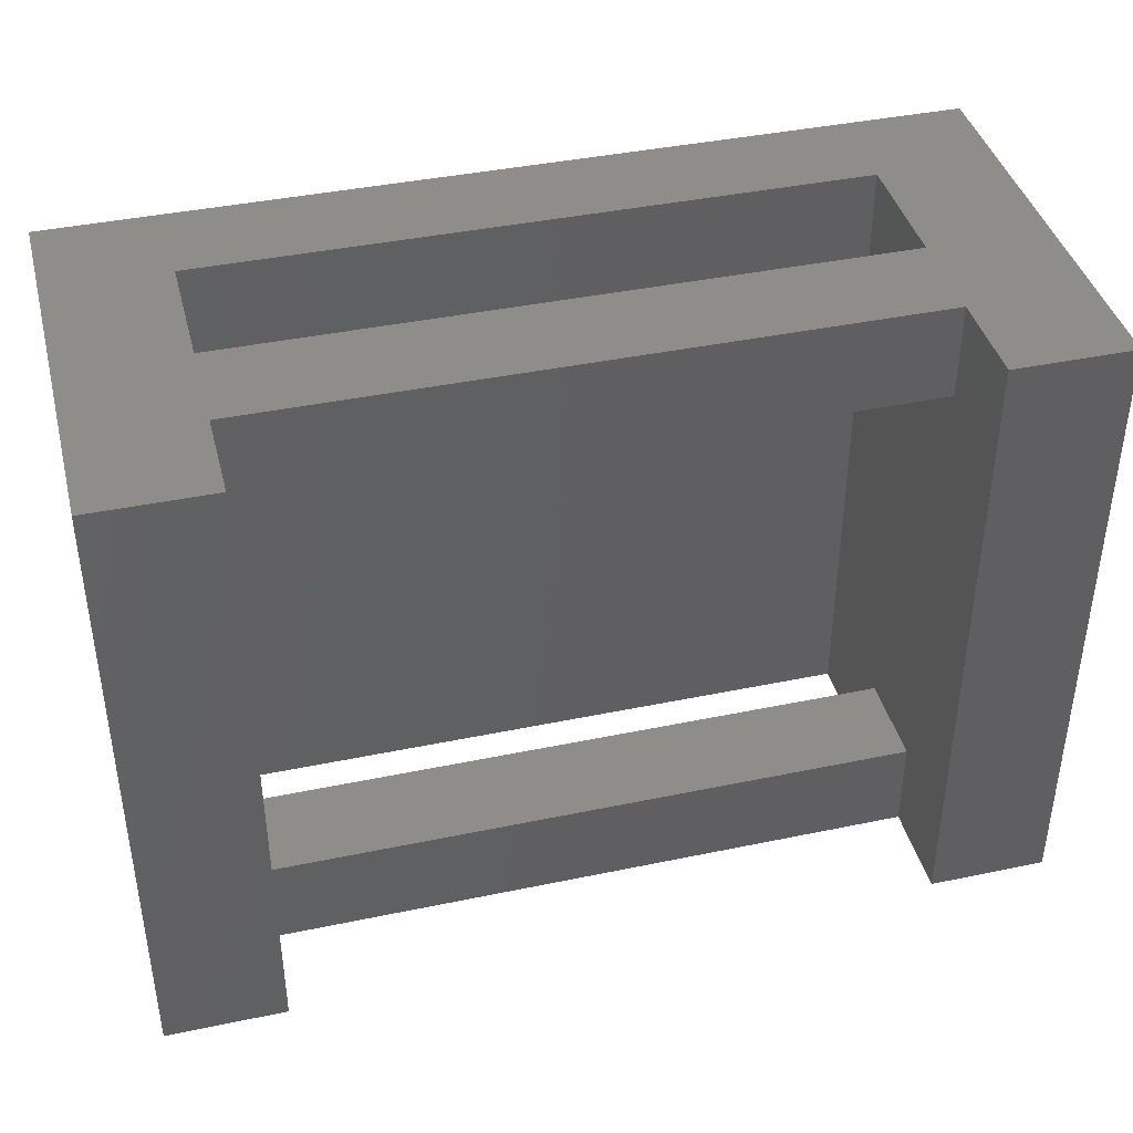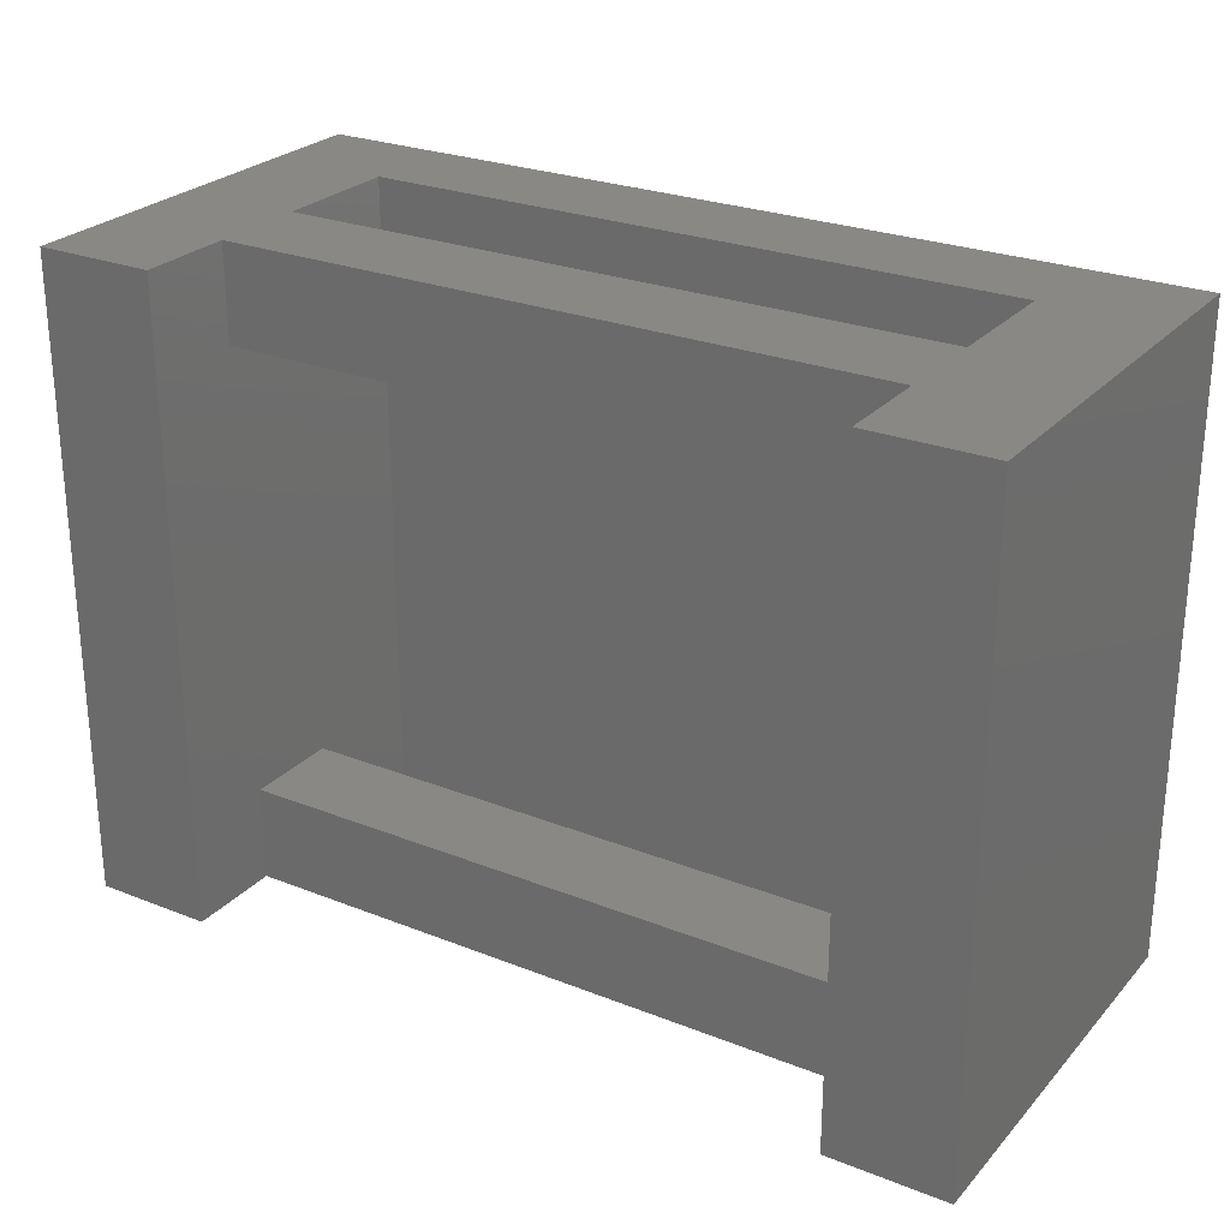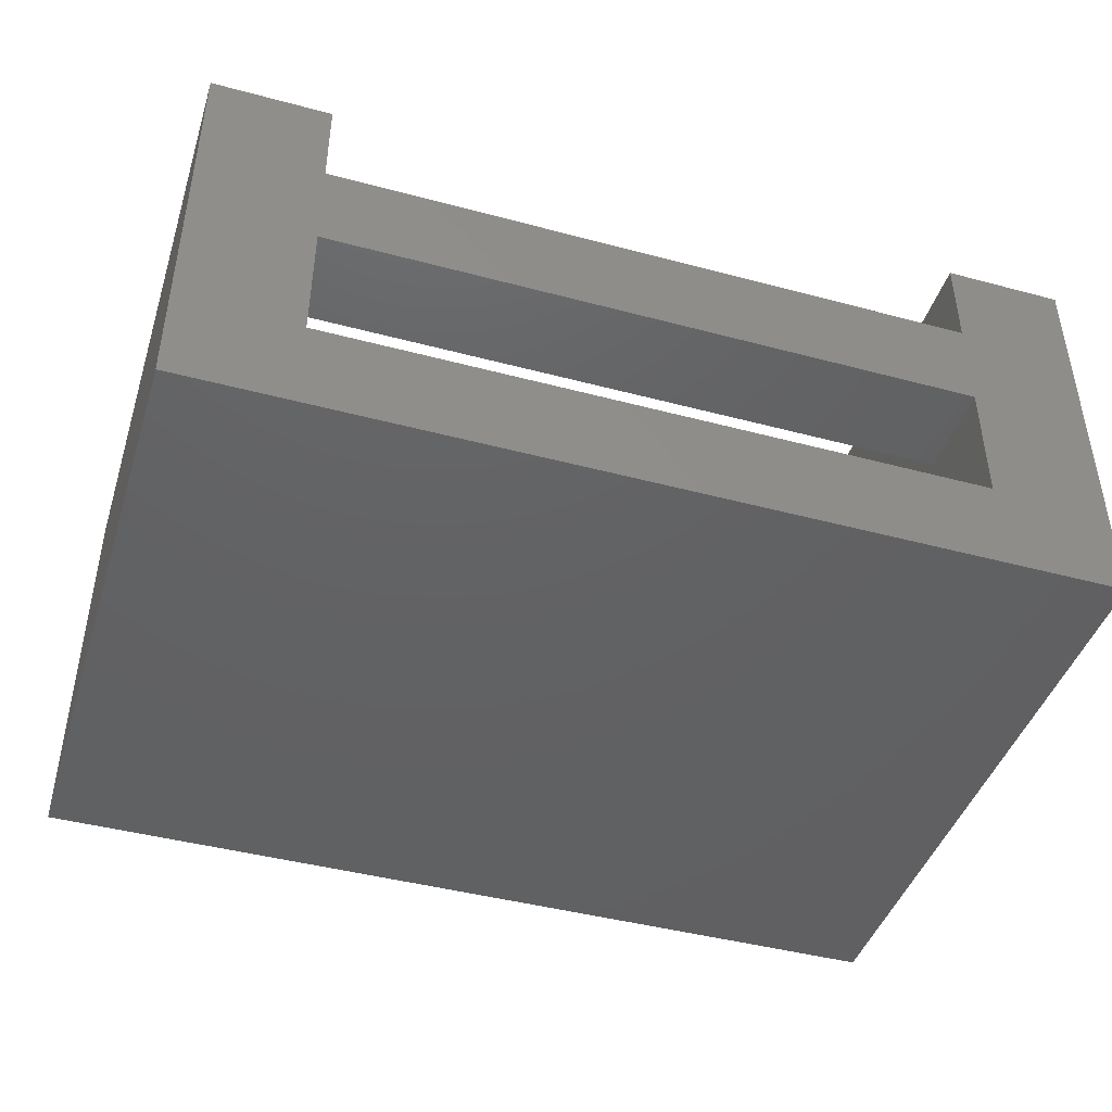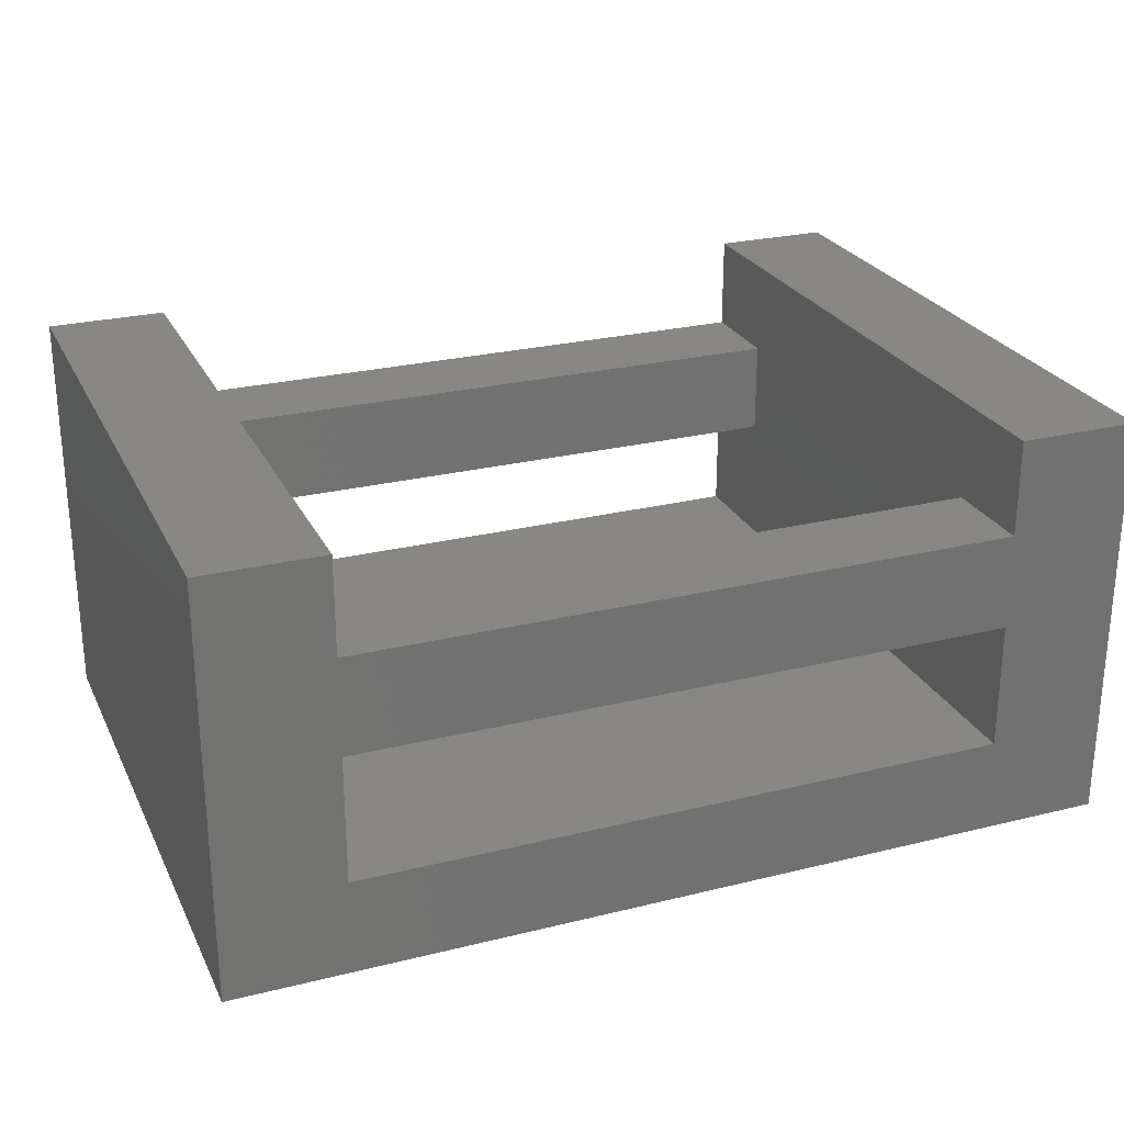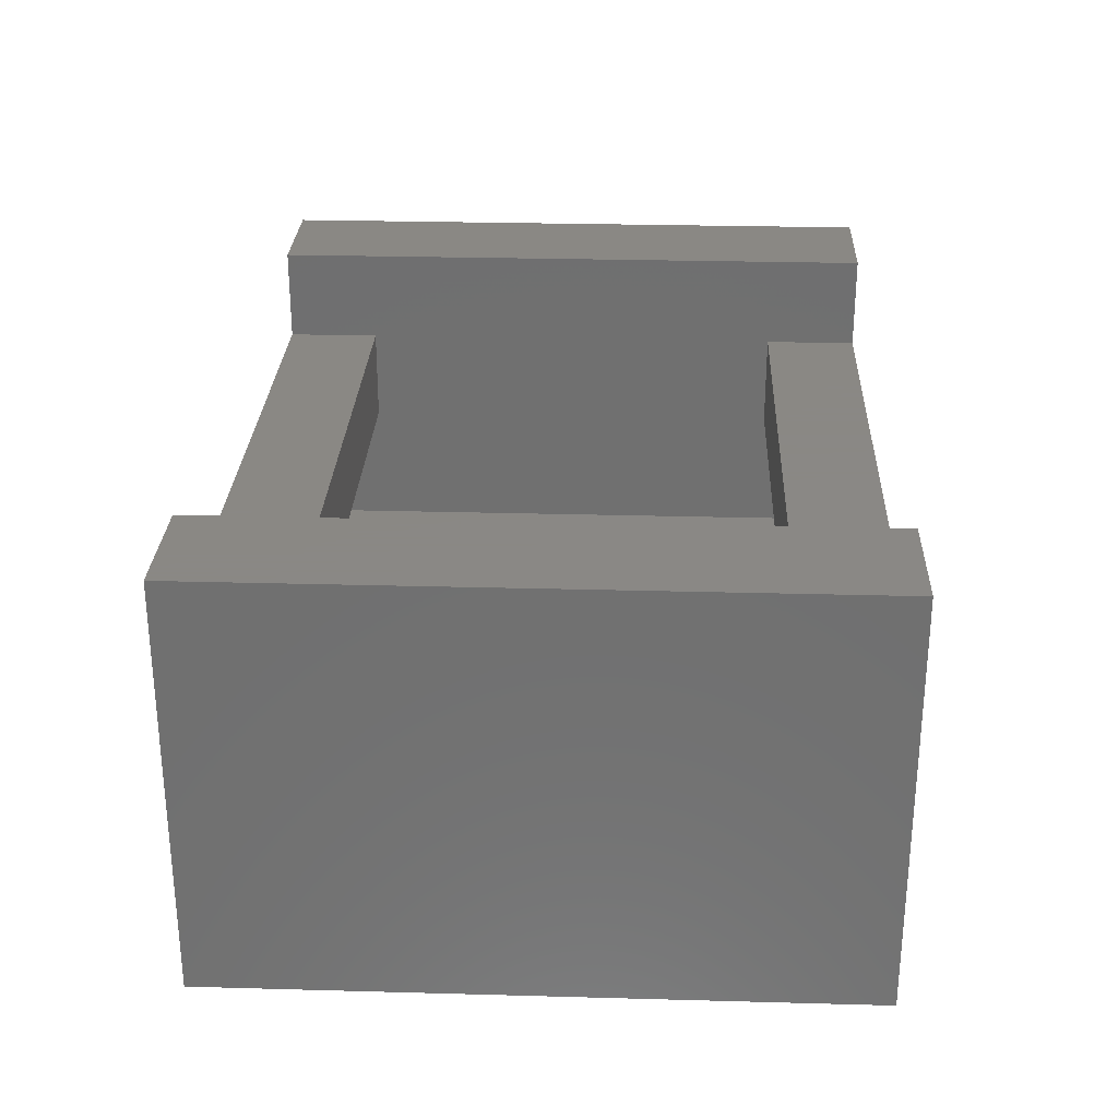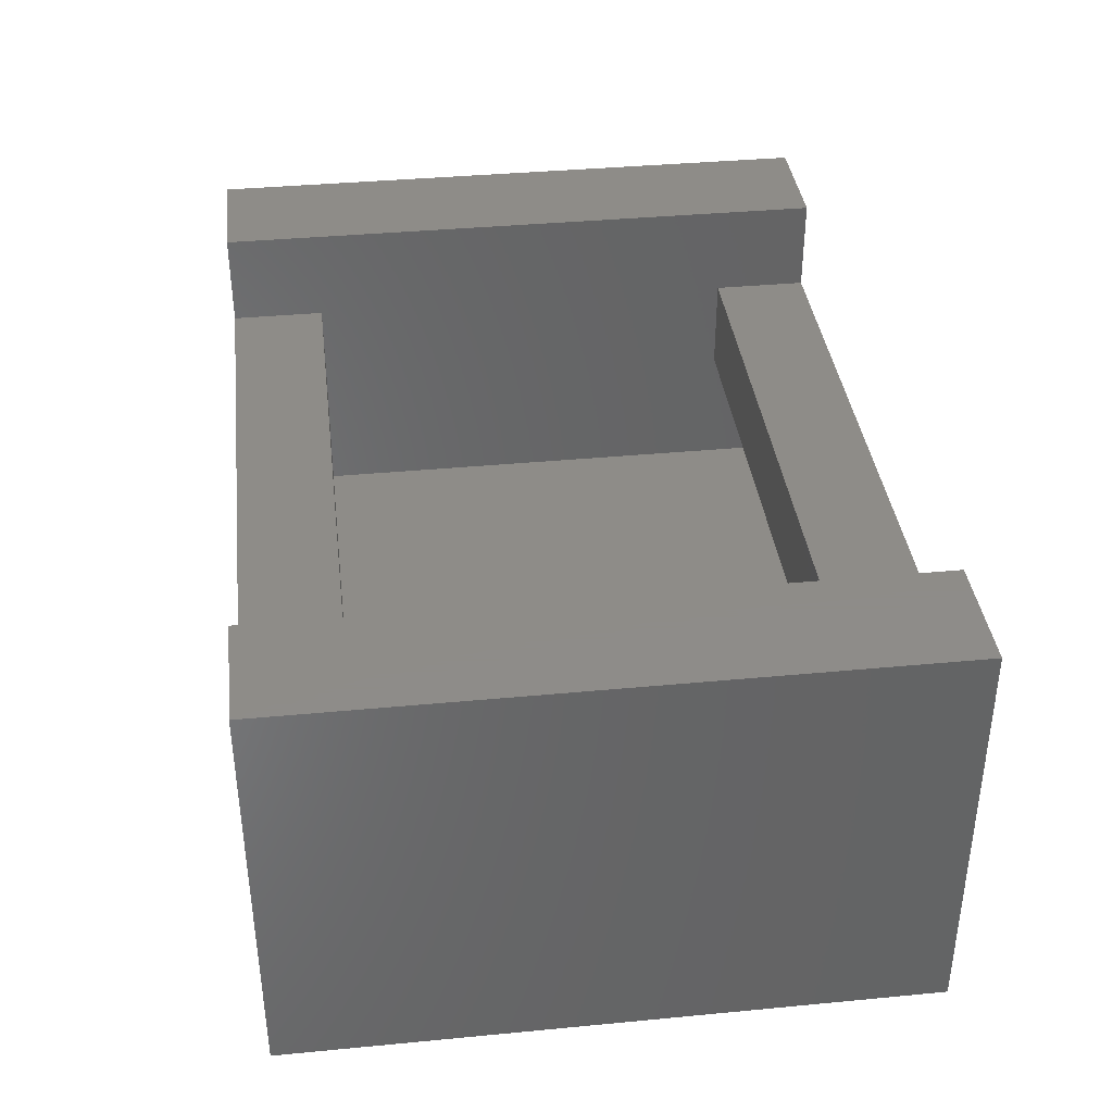
<metadata>
{"format":"stl","ext":"stl","renderer":"f3d","projection":"perspective","resolution":1024,"background":"white","views":[{"elev":40.7,"azim":-14.3,"up":"+Y"},{"elev":26.1,"azim":32.0,"up":"+Y"},{"elev":-43.9,"azim":162.6,"up":"+Z"},{"elev":25.7,"azim":-21.5,"up":"+Z"},{"elev":27.7,"azim":92.4,"up":"+Z"},{"elev":37.8,"azim":-96.9,"up":"+Z"}]}
</metadata>
<code>
# stl→obj: 32 verts, 68 faces
v 0 0 0
v 0 20 13
v 0 20 0
v 0 0 13
v 3.75 20 3
v 24.25 0 3
v 24.25 20 3
v 3.75 0 3
v 28 0 13
v 28 20 0
v 28 20 13
v 28 0 0
v 24.25 20 10
v 24.25 20 13
v 24.25 20 7
v 3.75 20 10
v 3.75 20 13
v 3.75 20 7
v 3.75 0 10
v 3.75 0 13
v 3.75 0 7
v 24.25 0 10
v 24.25 0 13
v 24.25 0 7
v 3.75 17 10
v 3.75 3 10
v 3.75 17 7
v 3.75 3 7
v 24.25 17 7
v 24.25 3 7
v 24.25 17 10
v 24.25 3 10
f 1 2 3
f 2 1 4
f 5 6 7
f 6 5 8
f 9 10 11
f 10 9 12
f 11 13 14
f 13 15 16
f 11 15 13
f 10 15 11
f 7 10 5
f 15 10 7
f 16 2 17
f 18 16 15
f 18 2 16
f 3 18 5
f 18 3 2
f 3 5 10
f 1 10 12
f 10 1 3
f 4 19 20
f 19 21 22
f 4 21 19
f 1 21 4
f 8 1 6
f 21 1 8
f 22 9 23
f 24 22 21
f 24 9 22
f 12 24 6
f 24 12 9
f 12 6 1
f 2 20 17
f 20 2 4
f 17 25 16
f 25 26 27
f 17 26 25
f 20 26 17
f 26 20 19
f 27 5 18
f 28 27 26
f 27 28 5
f 8 28 21
f 28 8 5
f 7 29 15
f 29 30 31
f 7 30 29
f 6 30 7
f 30 6 24
f 31 14 13
f 32 31 30
f 31 32 14
f 23 32 22
f 32 23 14
f 14 9 11
f 9 14 23
f 16 31 13
f 31 16 25
f 27 15 29
f 15 27 18
f 27 31 25
f 31 27 29
f 26 22 32
f 22 26 19
f 30 26 32
f 26 30 28
f 21 30 24
f 30 21 28

</code>
